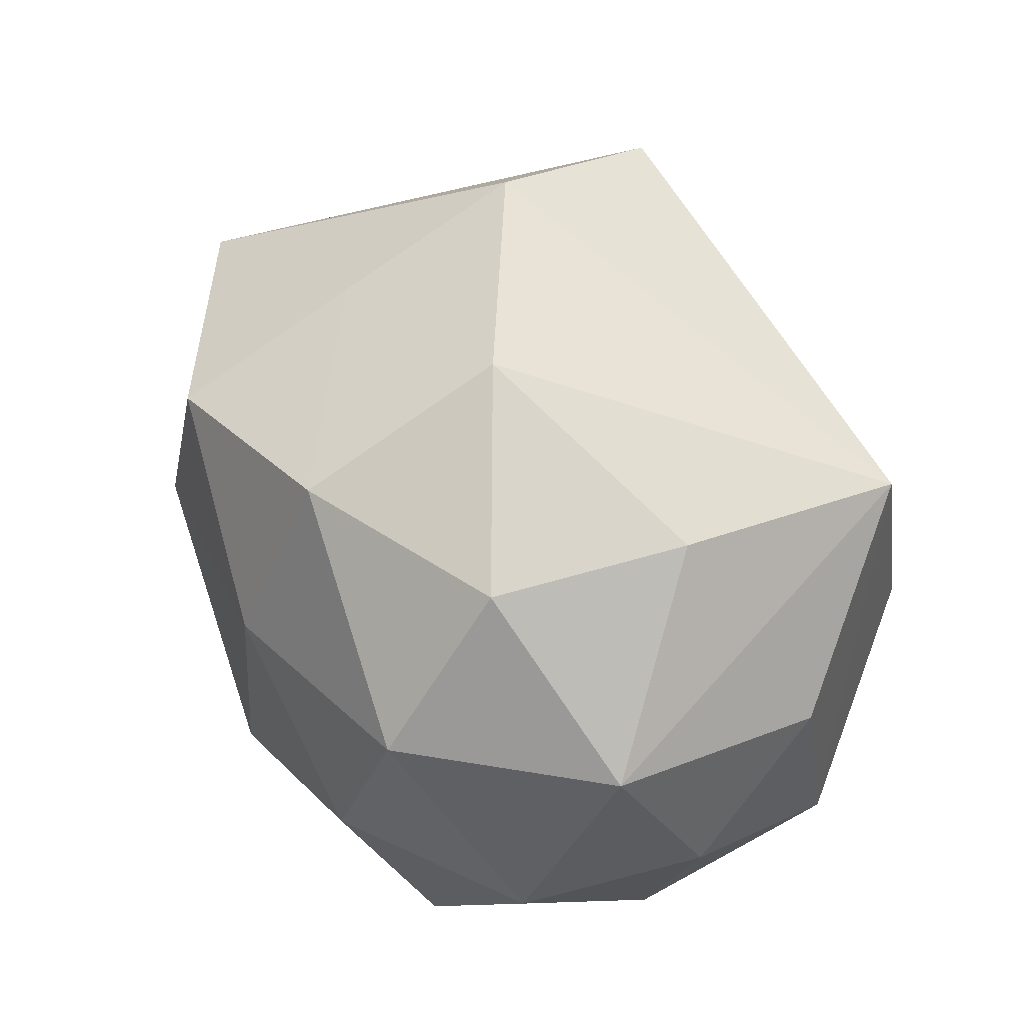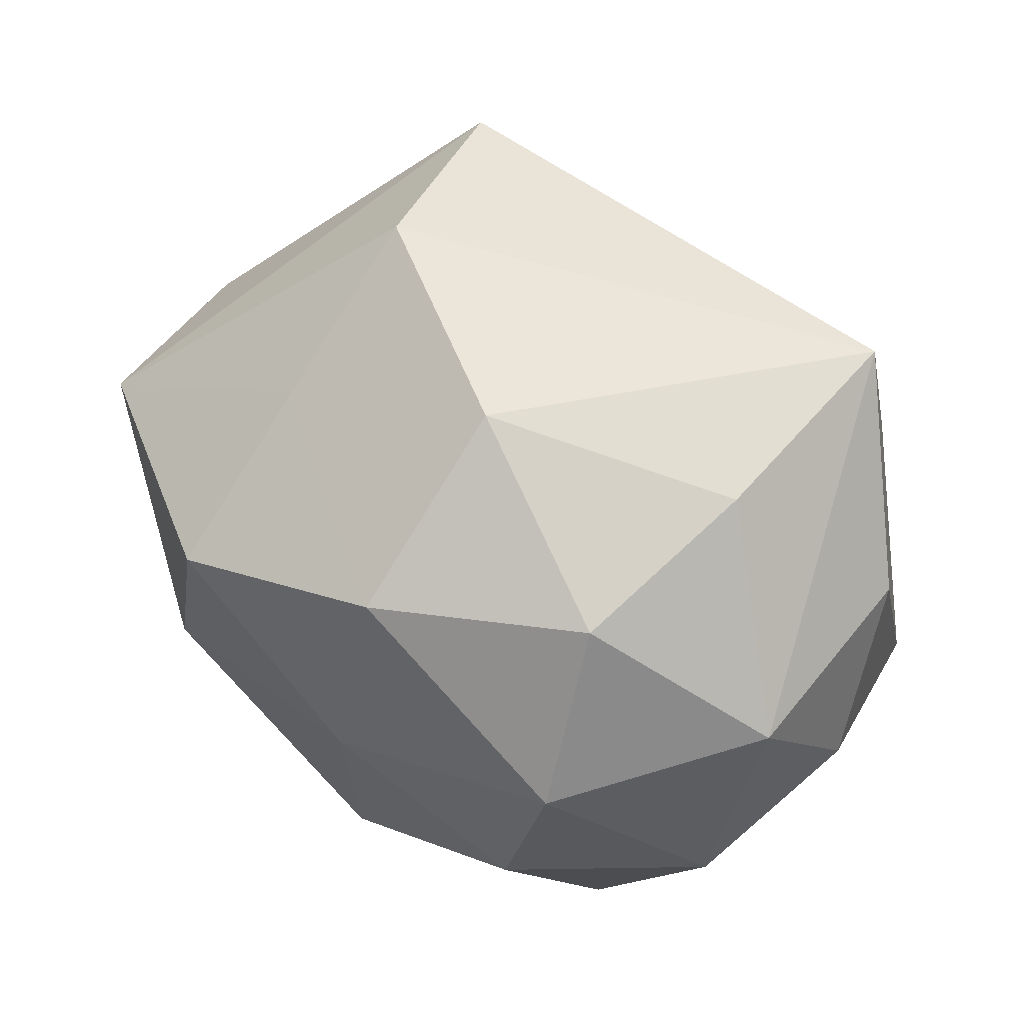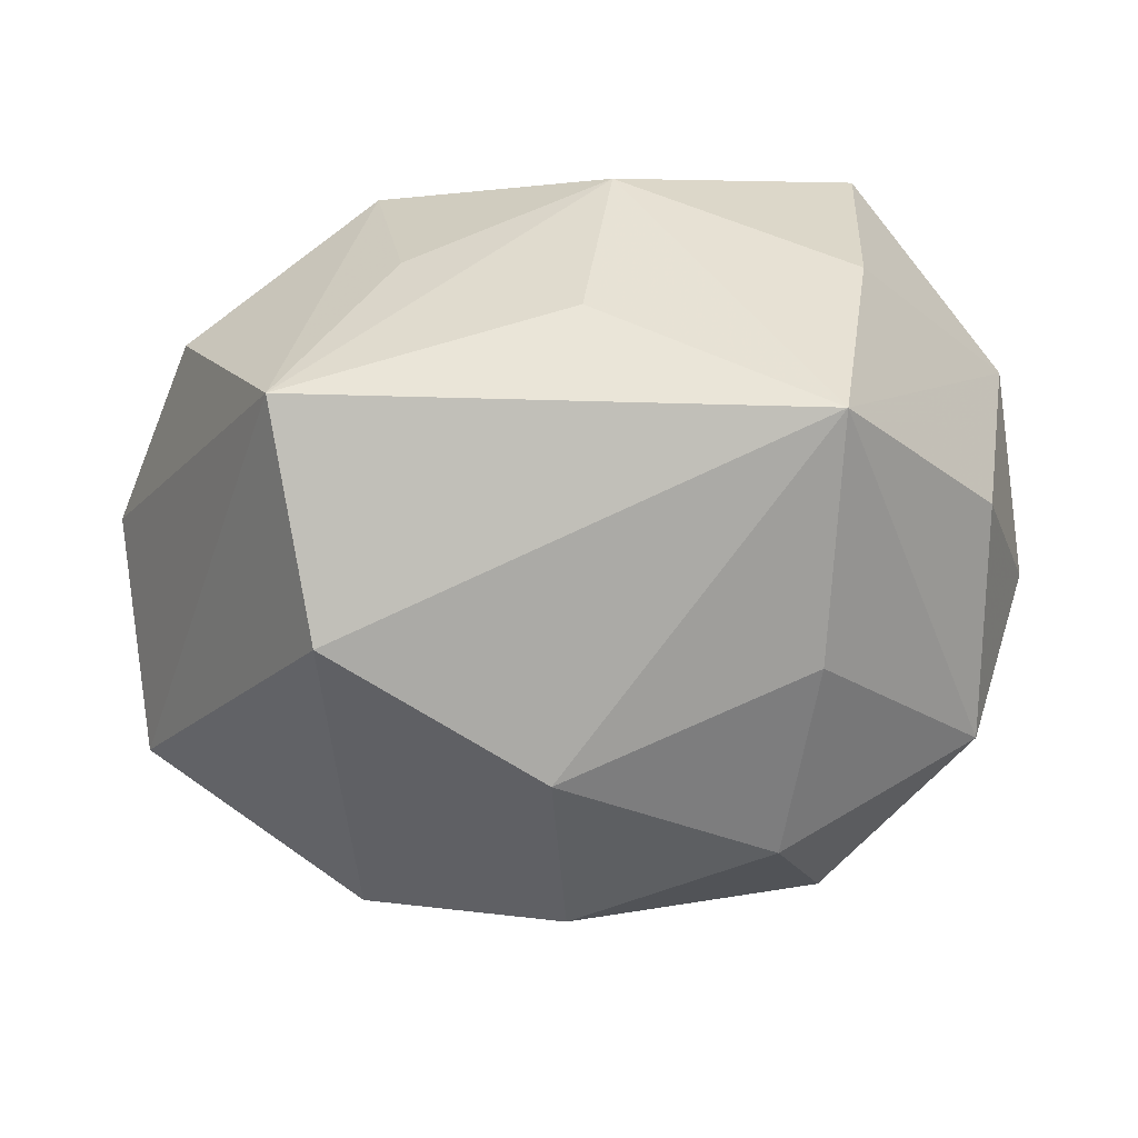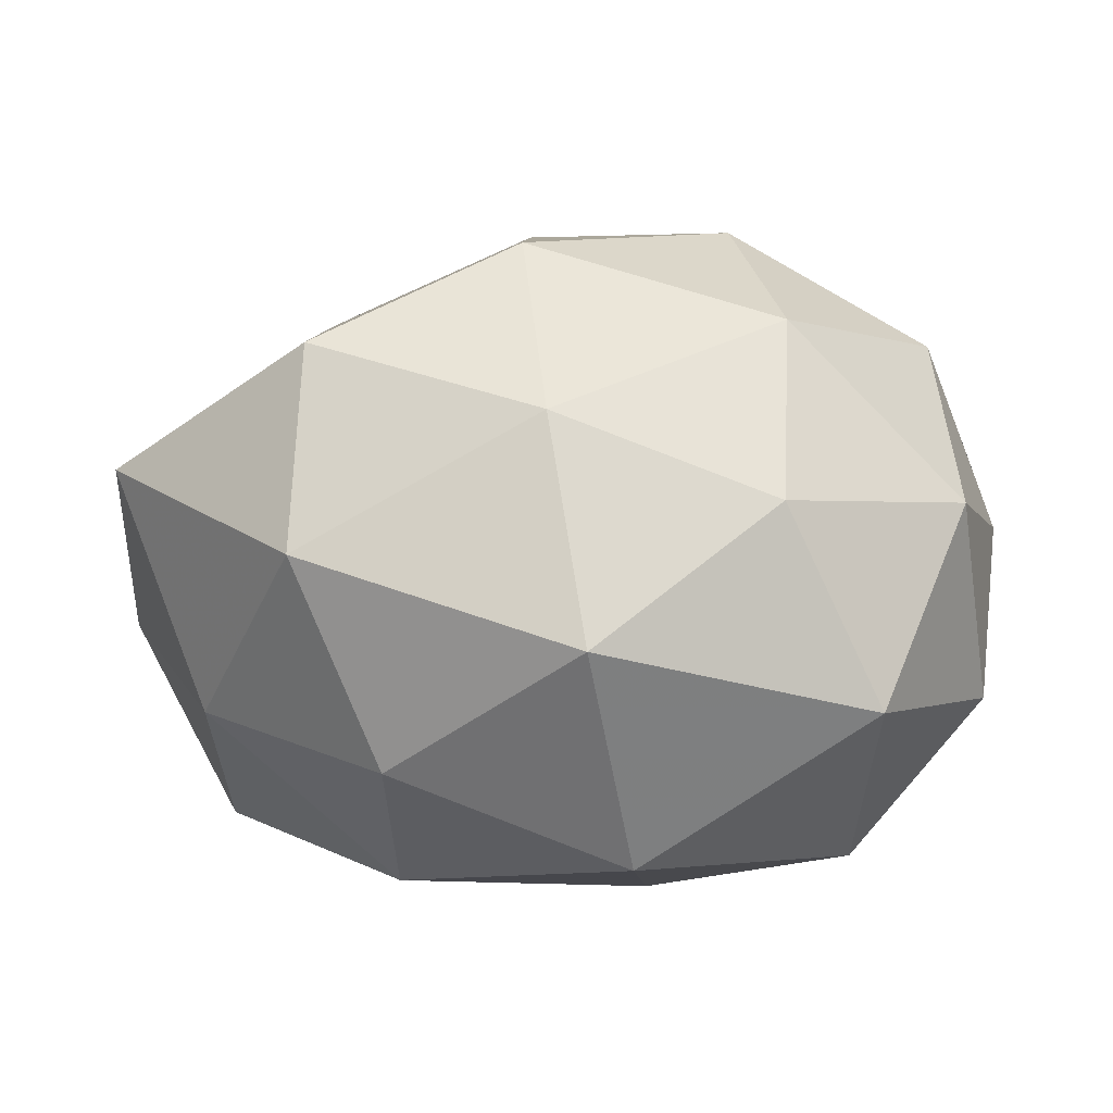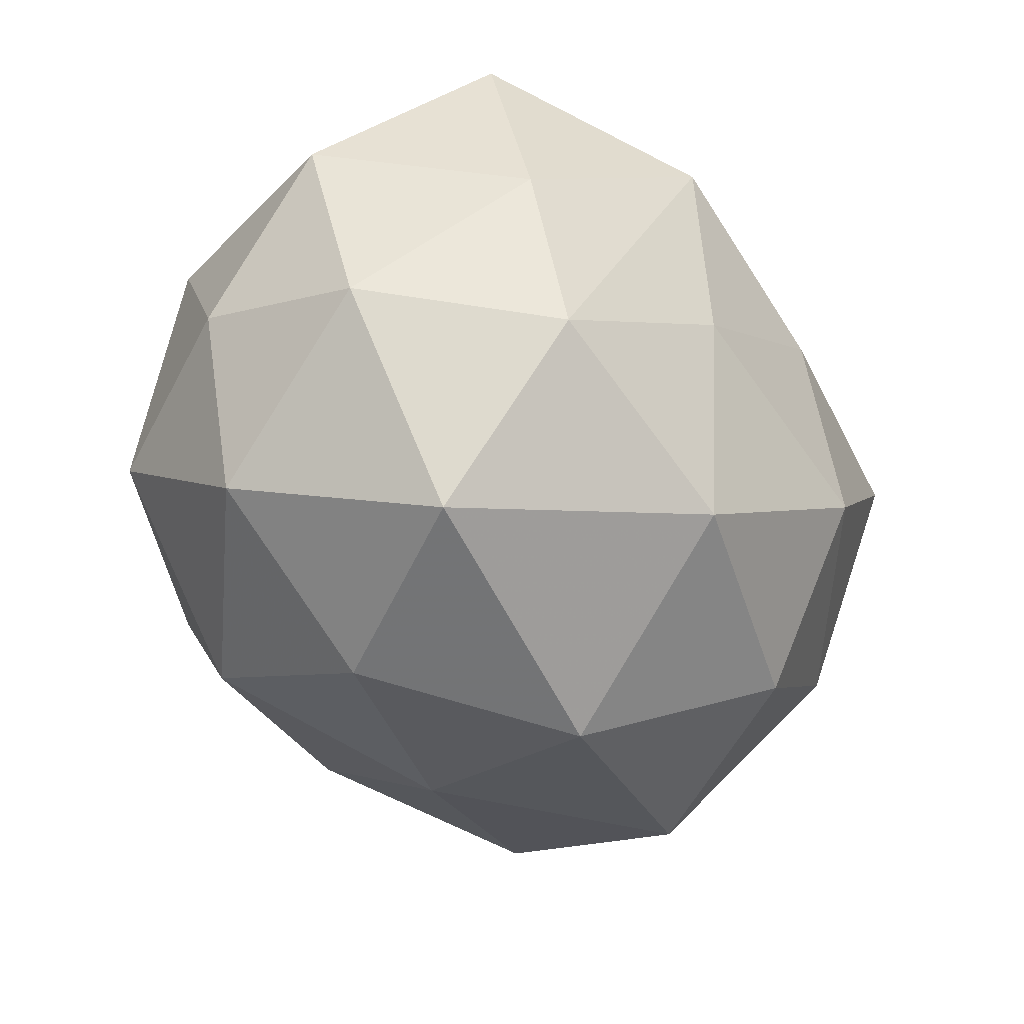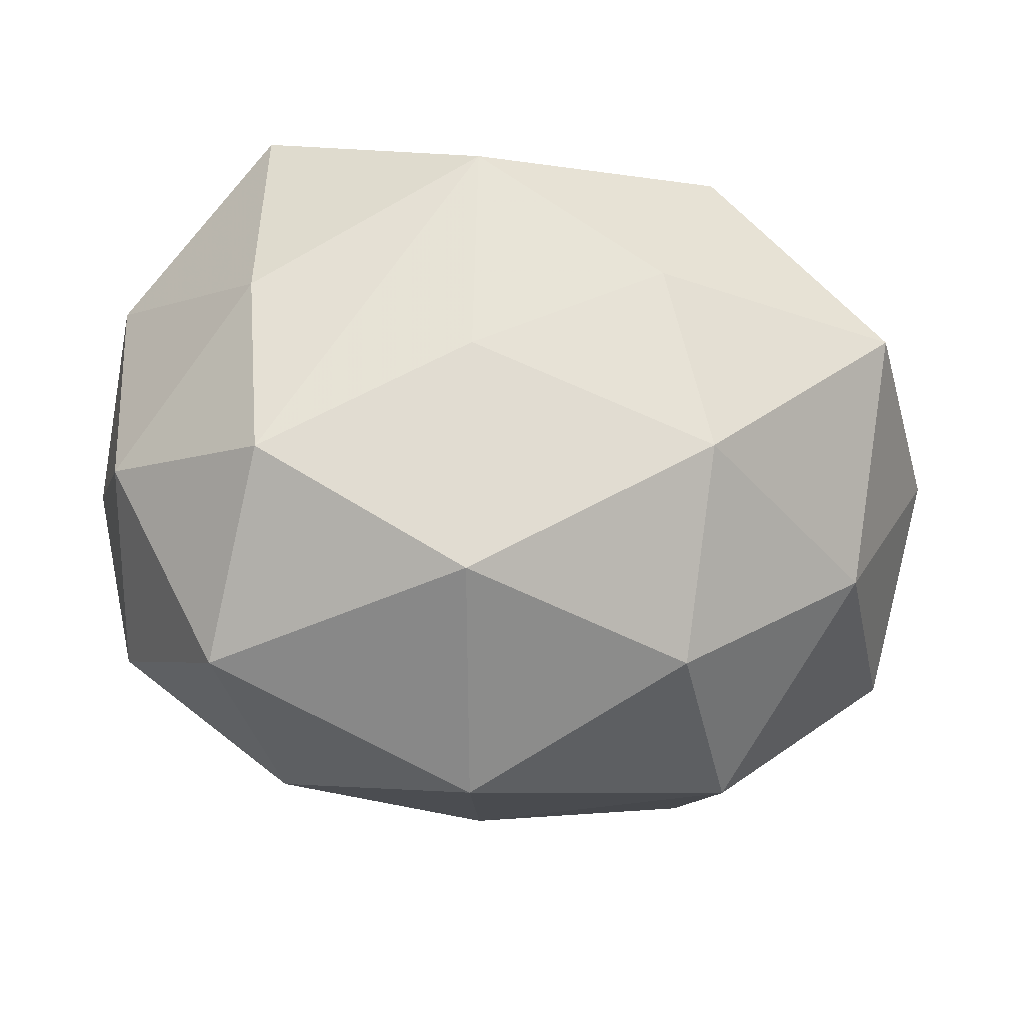
<metadata>
{"format":"obj","ext":"obj","renderer":"f3d","projection":"perspective","resolution":1024,"background":"white","views":[{"elev":67.8,"azim":63.5,"up":"+Z"},{"elev":75.4,"azim":37.5,"up":"+Z"},{"elev":33.6,"azim":-1.9,"up":"+Y"},{"elev":-8.0,"azim":5.5,"up":"+Z"},{"elev":-35.7,"azim":129.3,"up":"+Y"},{"elev":-23.4,"azim":171.6,"up":"+Y"}]}
</metadata>
<code>
v -0.01677 -0.028 -0.02303
v -0.04674 -0.01832 0.009239
v -0.003466 -0.02461 0.03076
v -0.01346 0.01255 -0.03205
v 0.03856 0.01444 0.01548
v -0.04927 0.001731 -0.004704
v -0.02445 -0.03089 0.01949
v 0.004306 -0.03961 -0.01247
v 0.007404 -0.02255 -0.03236
v -0.02502 -0.03541 -0.002377
v 0.002589 0.03708 -0.01137
v -0.03756 -0.01504 -0.01585
v 0.04312 0.01596 -0.007727
v 0.02976 0.01066 -0.02679
v 0.04056 -0.02121 0.003931
v 0.02644 0.03377 0.00258
v -0.00507 -0.002081 0.03745
v 0.0001213 -0.03576 0.0113
v 0.02312 -0.02846 0.02129
v 0.02274 -0.03509 0.002216
v 0.02047 0.007664 0.03289
v -0.03976 0.009779 -0.02521
v 0.04476 -0.001448 0.004337
v 0.01703 -0.01327 0.03433
v -0.02688 0.01023 0.03192
v -0.001278 0.03483 0.01126
v -0.02157 0.02996 -0.02205
v -0.01868 0.03284 -0.001758
v 0.02868 -0.009872 -0.03062
v 0.03192 -0.02856 -0.01754
v -0.02574 -0.01011 0.02583
v 0.0378 -0.008638 0.02267
v 0.006305 0.02554 -0.03154
v 0.04293 -0.006334 -0.01427
v -0.04079 0.02282 -0.003886
v 0.02816 0.03219 -0.01995
v 0.02205 0.03208 0.0267
v 0.007137 0.001925 -0.03363
v -0.03083 0.03007 0.01877
v -0.0181 -0.007743 -0.03308
f 19 32 24
f 3 19 24
f 32 19 15
f 22 35 27
f 27 35 39
f 33 29 38
f 33 27 11
f 30 15 20
f 20 15 19
f 17 3 24
f 7 2 10
f 34 15 30
f 30 29 34
f 32 15 23
f 23 34 13
f 15 34 23
f 36 33 11
f 26 11 39
f 39 37 26
f 26 37 11
f 24 32 21
f 32 37 21
f 21 17 24
f 37 17 21
f 38 29 9
f 9 29 30
f 6 2 39
f 39 35 6
f 6 35 22
f 39 11 28
f 28 27 39
f 11 27 28
f 22 27 4
f 27 33 4
f 4 33 38
f 18 7 10
f 18 20 19
f 19 3 18
f 3 7 18
f 39 2 25
f 25 37 39
f 25 17 37
f 5 37 32
f 32 23 5
f 13 37 5
f 5 23 13
f 11 37 16
f 16 36 11
f 16 37 13
f 13 36 16
f 29 33 14
f 33 36 14
f 14 34 29
f 13 34 14
f 14 36 13
f 38 9 40
f 40 4 38
f 22 4 40
f 9 1 40
f 2 7 31
f 31 25 2
f 31 7 3
f 3 17 31
f 17 25 31
f 12 6 22
f 2 6 12
f 22 40 12
f 12 40 1
f 10 2 12
f 12 1 10
f 8 9 30
f 8 1 9
f 10 1 8
f 30 20 8
f 8 18 10
f 20 18 8

</code>
